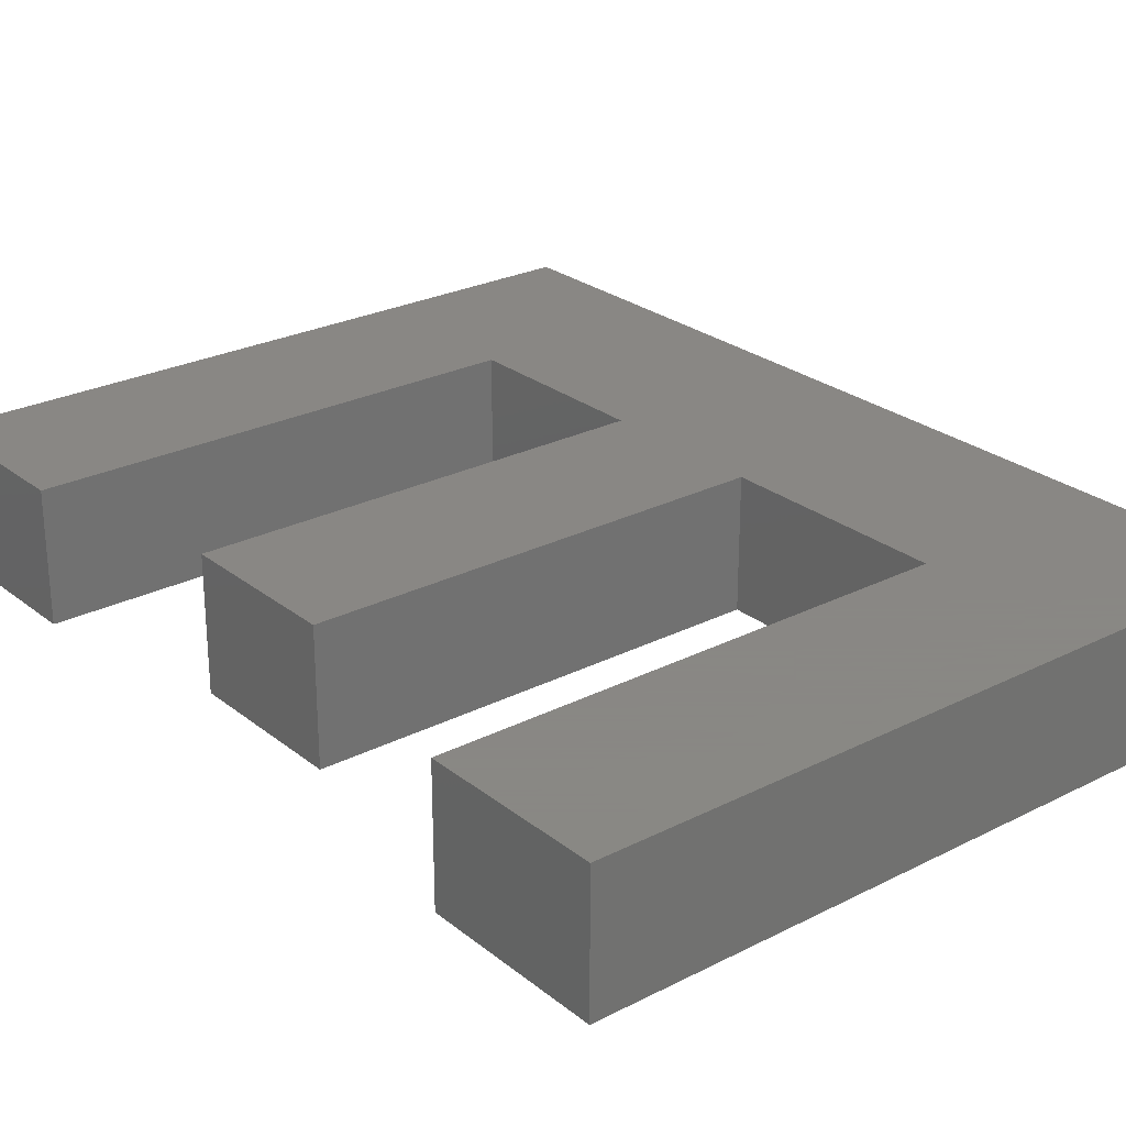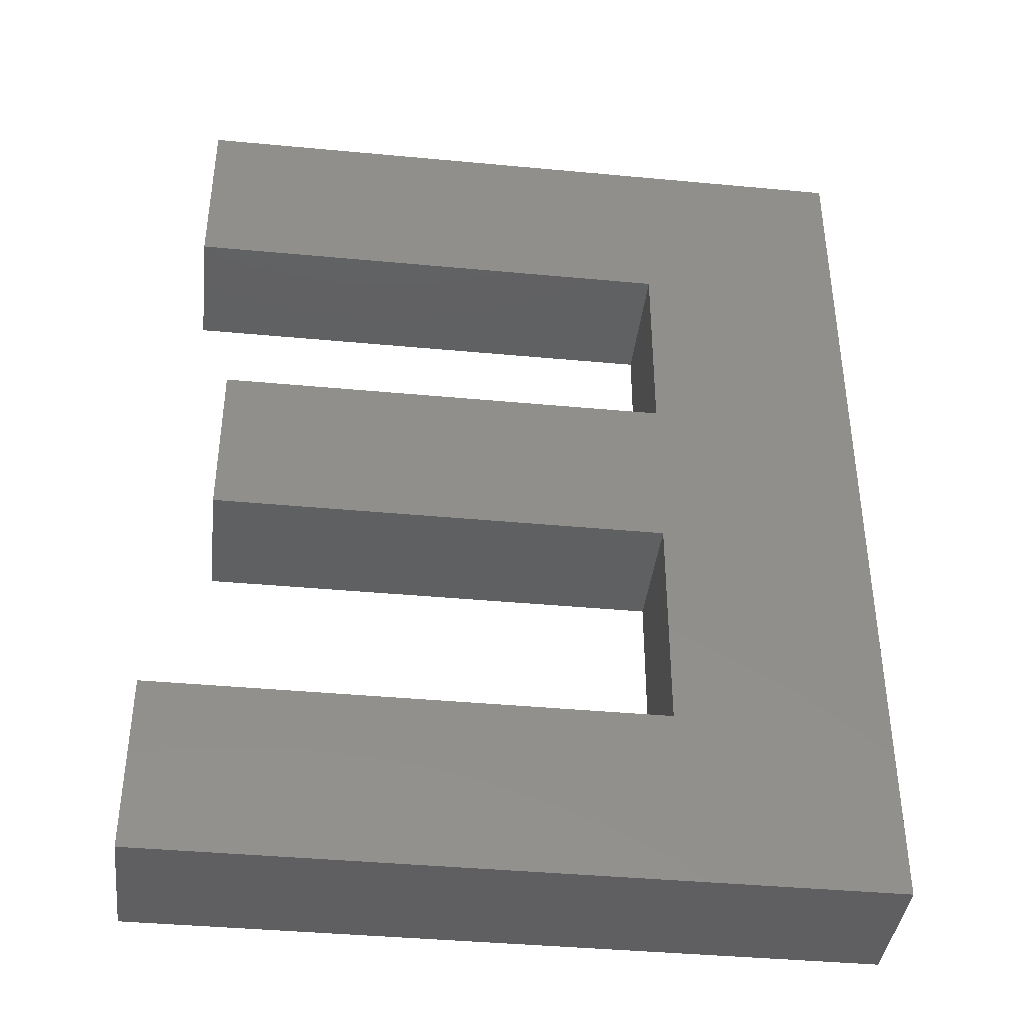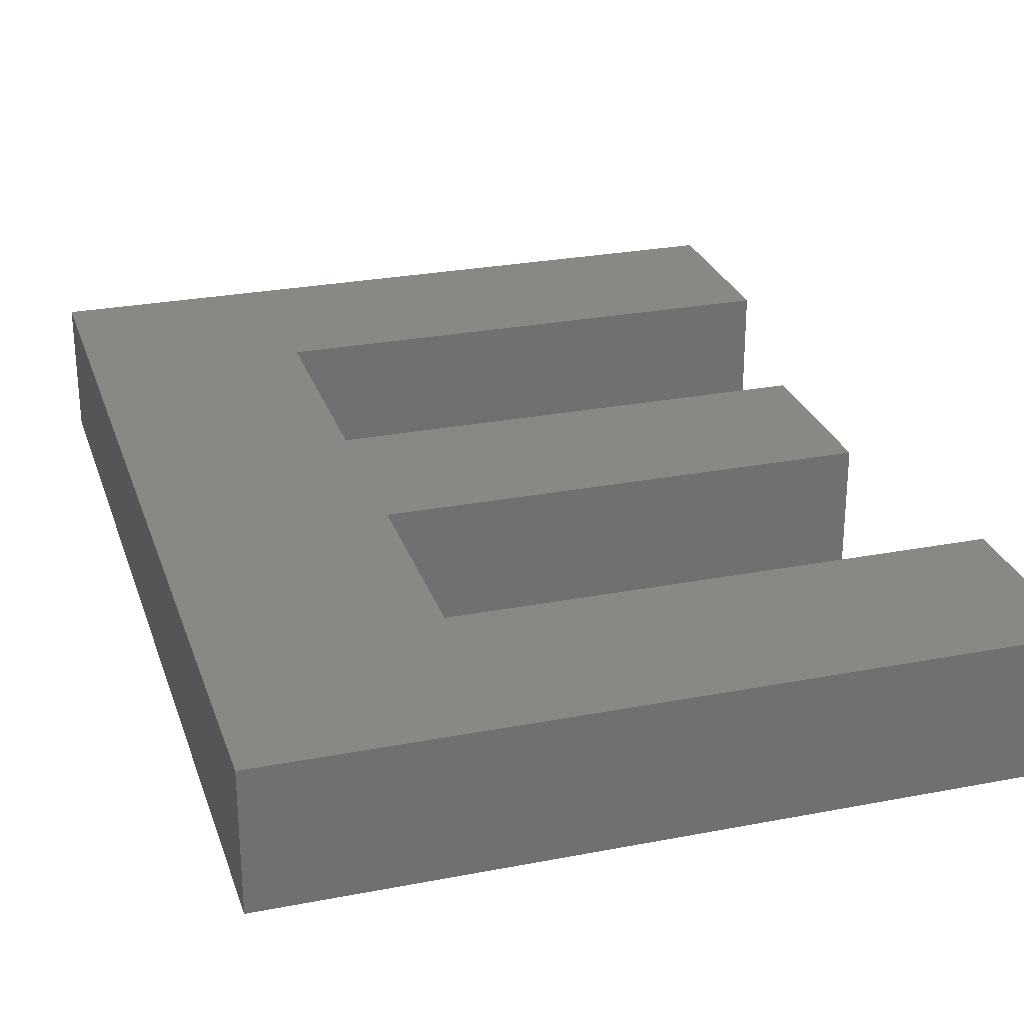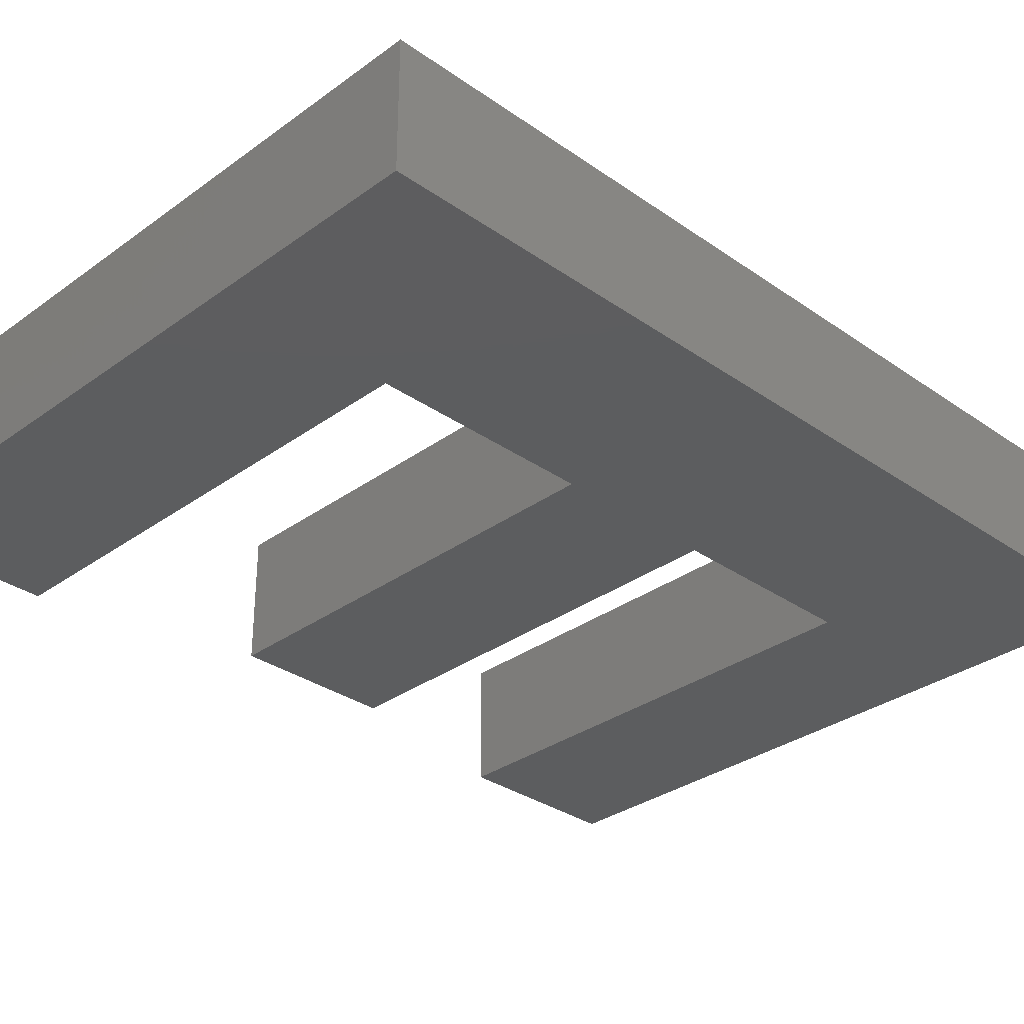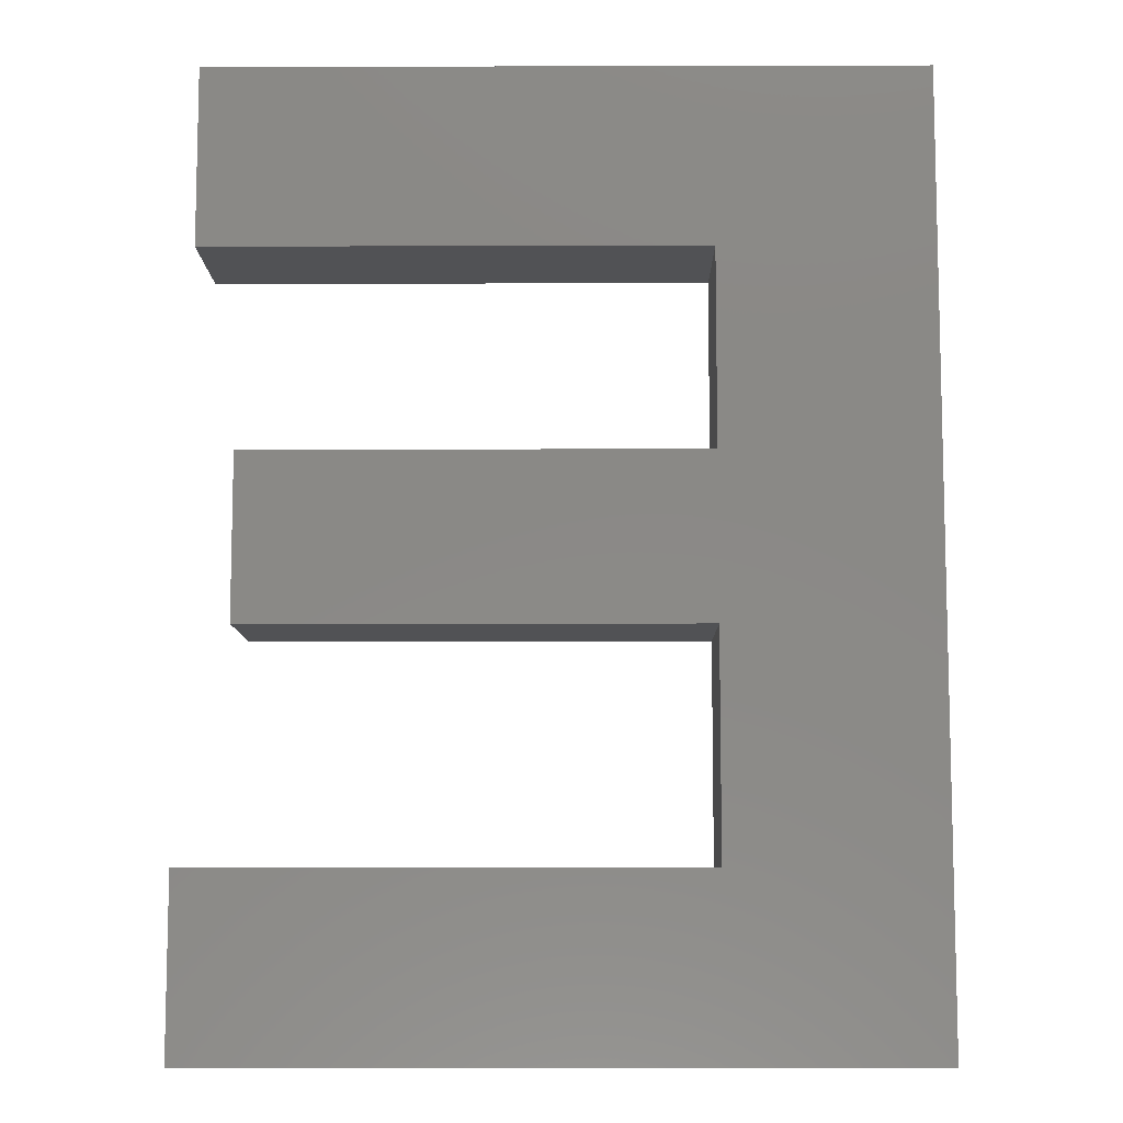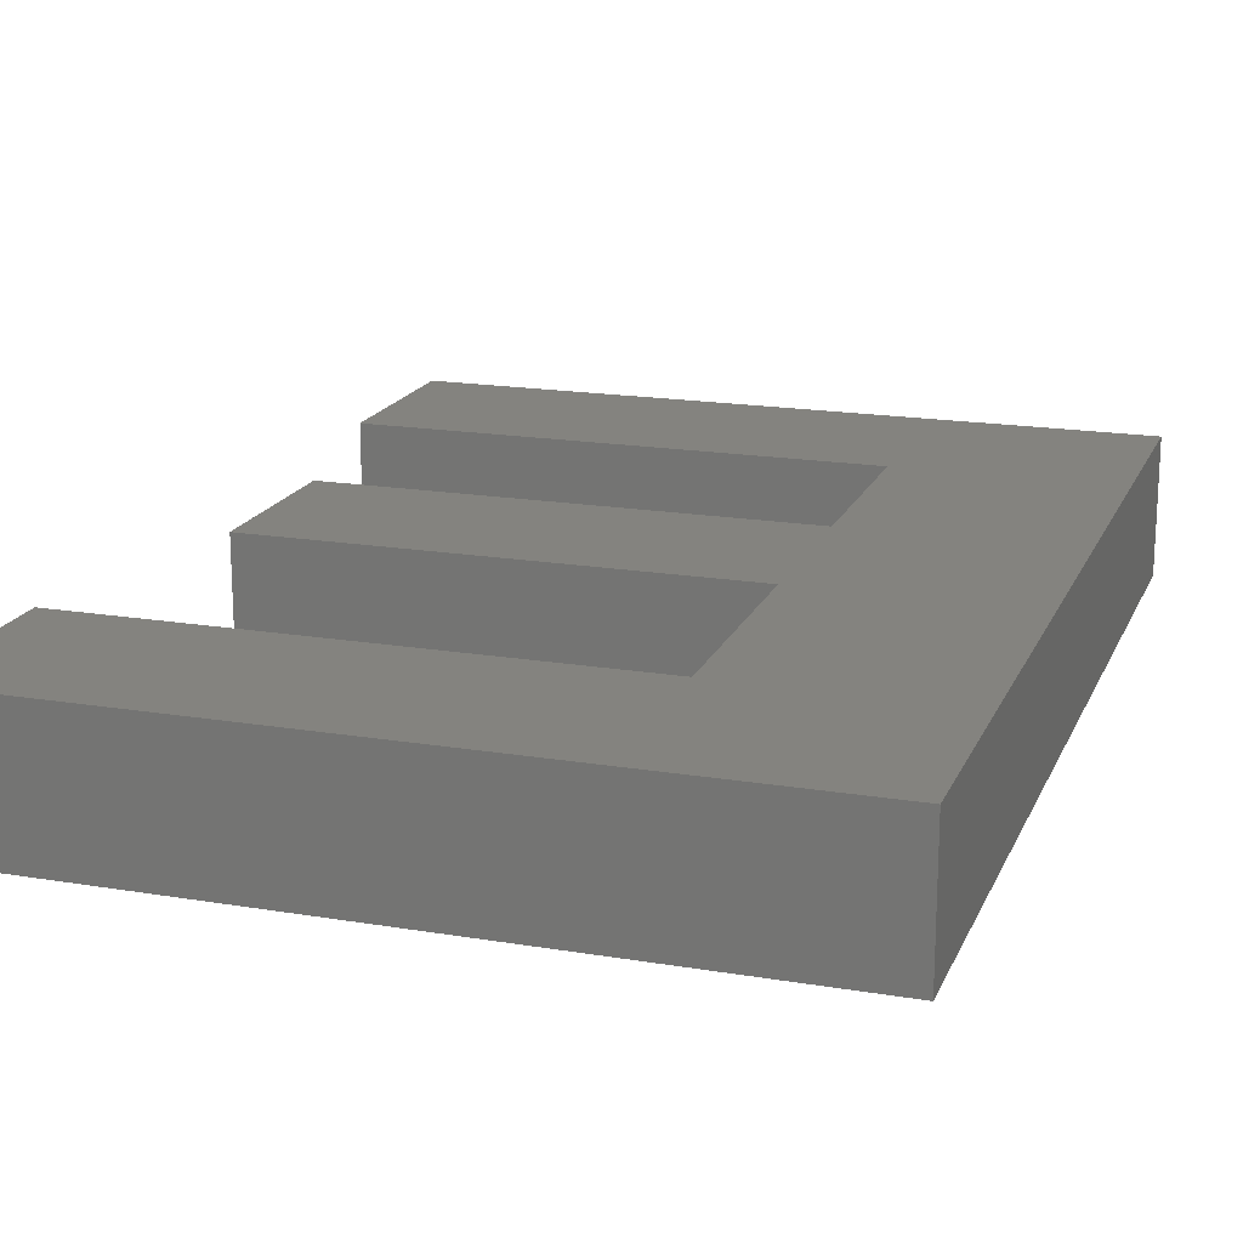
<metadata>
{"format":"stl","ext":"stl","renderer":"f3d","projection":"perspective","resolution":1024,"background":"white","views":[{"elev":25.9,"azim":-38.9,"up":"+Z"},{"elev":-40.1,"azim":-6.6,"up":"+Y"},{"elev":27.0,"azim":163.3,"up":"+Z"},{"elev":-31.9,"azim":45.5,"up":"+Z"},{"elev":-9.1,"azim":0.4,"up":"+Y"},{"elev":18.0,"azim":18.1,"up":"+Z"}]}
</metadata>
<code>
# stl→obj: 24 verts, 44 faces
v -68.44 -1.247 0
v -33.81 -1.247 0
v -33.81 -1.247 10
v -68.44 -1.247 10
v -33.81 -18.39 10
v -33.81 -18.39 0
v -72.28 -18.39 0
v -72.28 -32.03 0
v -17.72 -32.03 0
v -17.72 40.03 0
v -33.81 11.34 0
v -68.44 11.34 0
v -71.58 40.03 0
v -33.81 26.39 0
v -71.58 26.39 0
v -68.44 11.34 10
v -33.81 11.34 10
v -17.72 -32.03 10
v -17.72 40.03 10
v -71.58 40.03 10
v -71.58 26.39 10
v -33.81 26.39 10
v -72.28 -32.03 10
v -72.28 -18.39 10
f 1 2 3
f 4 1 3
f 5 3 6
f 6 3 2
f 7 6 8
f 9 6 10
f 11 2 12
f 2 1 12
f 6 2 10
f 2 11 10
f 13 14 15
f 10 14 13
f 11 14 10
f 8 6 9
f 4 16 1
f 1 16 12
f 17 18 19
f 20 21 19
f 21 22 19
f 4 3 17
f 3 18 17
f 5 18 3
f 23 18 5
f 22 17 19
f 17 16 4
f 5 24 23
f 24 5 7
f 7 5 6
f 8 9 18
f 23 8 18
f 23 24 8
f 8 24 7
f 9 10 19
f 18 9 19
f 20 19 13
f 13 19 10
f 21 20 15
f 15 20 13
f 15 14 22
f 21 15 22
f 17 22 11
f 11 22 14
f 16 17 12
f 12 17 11

</code>
